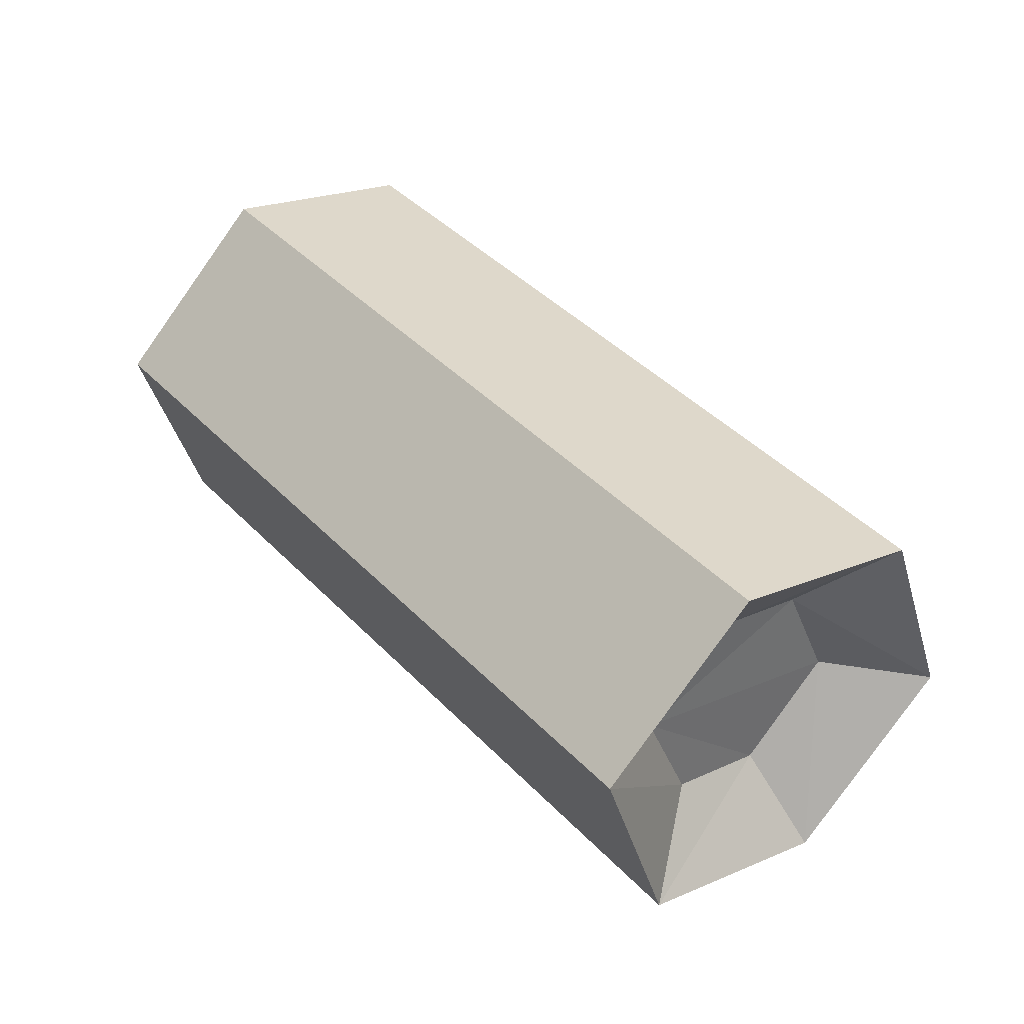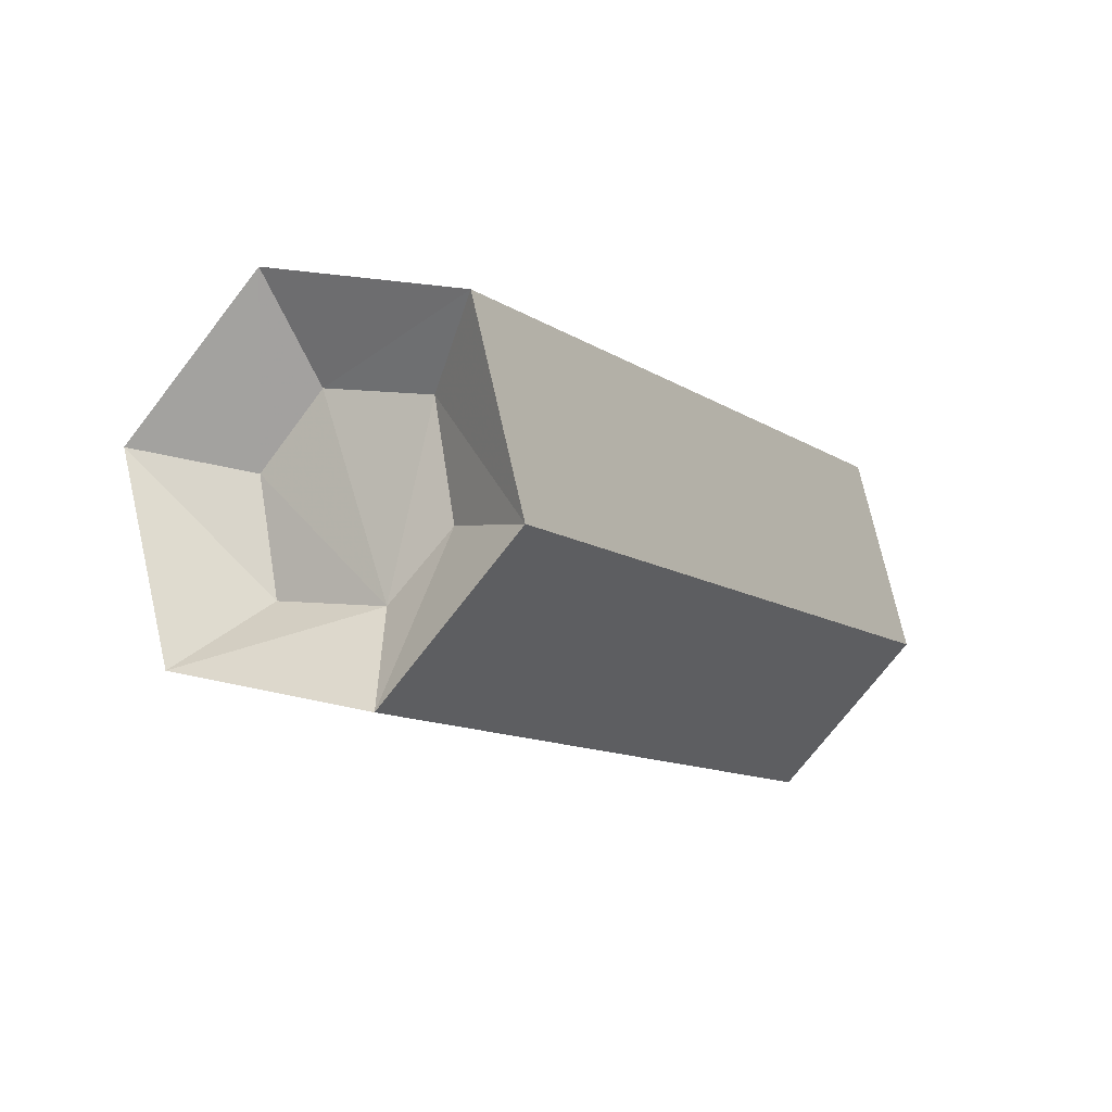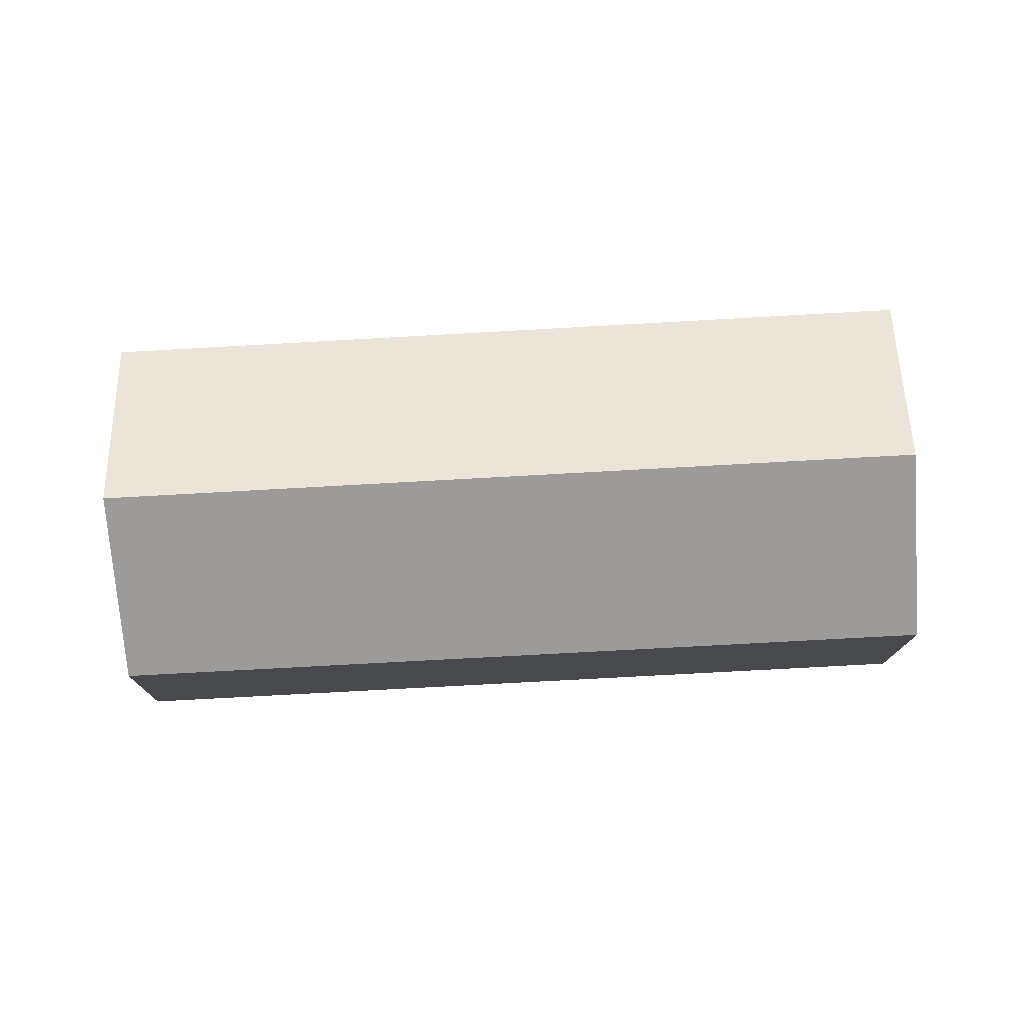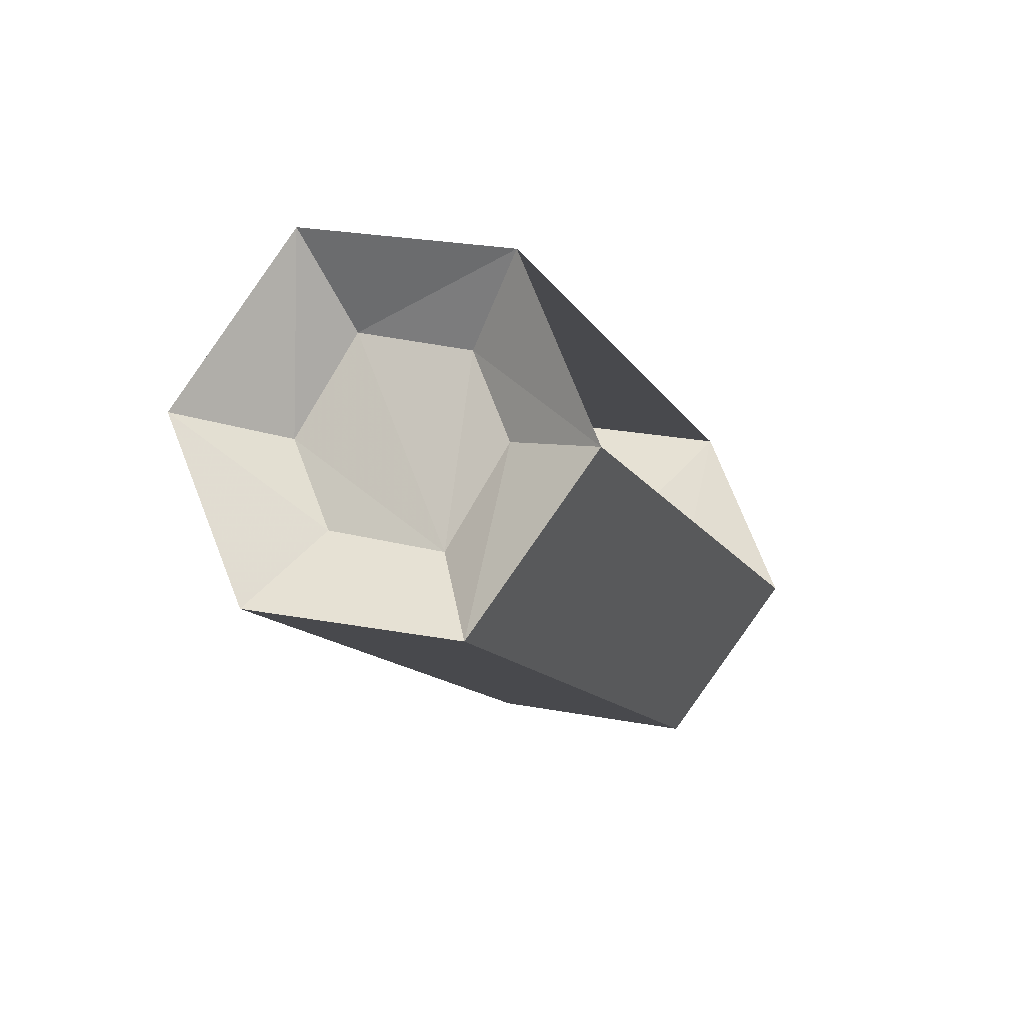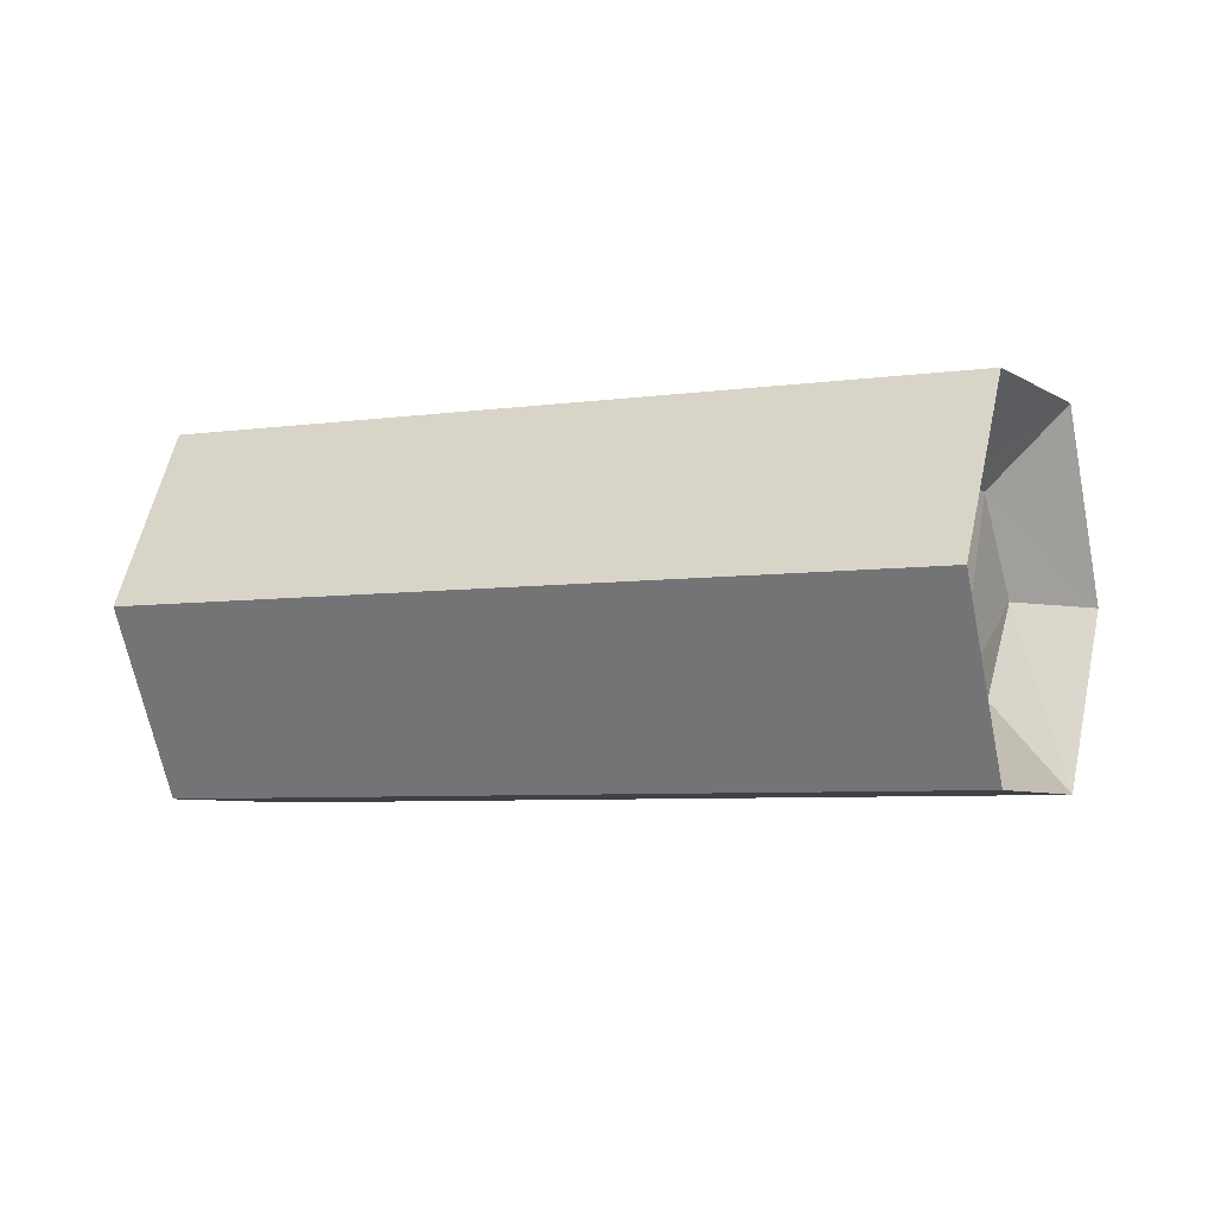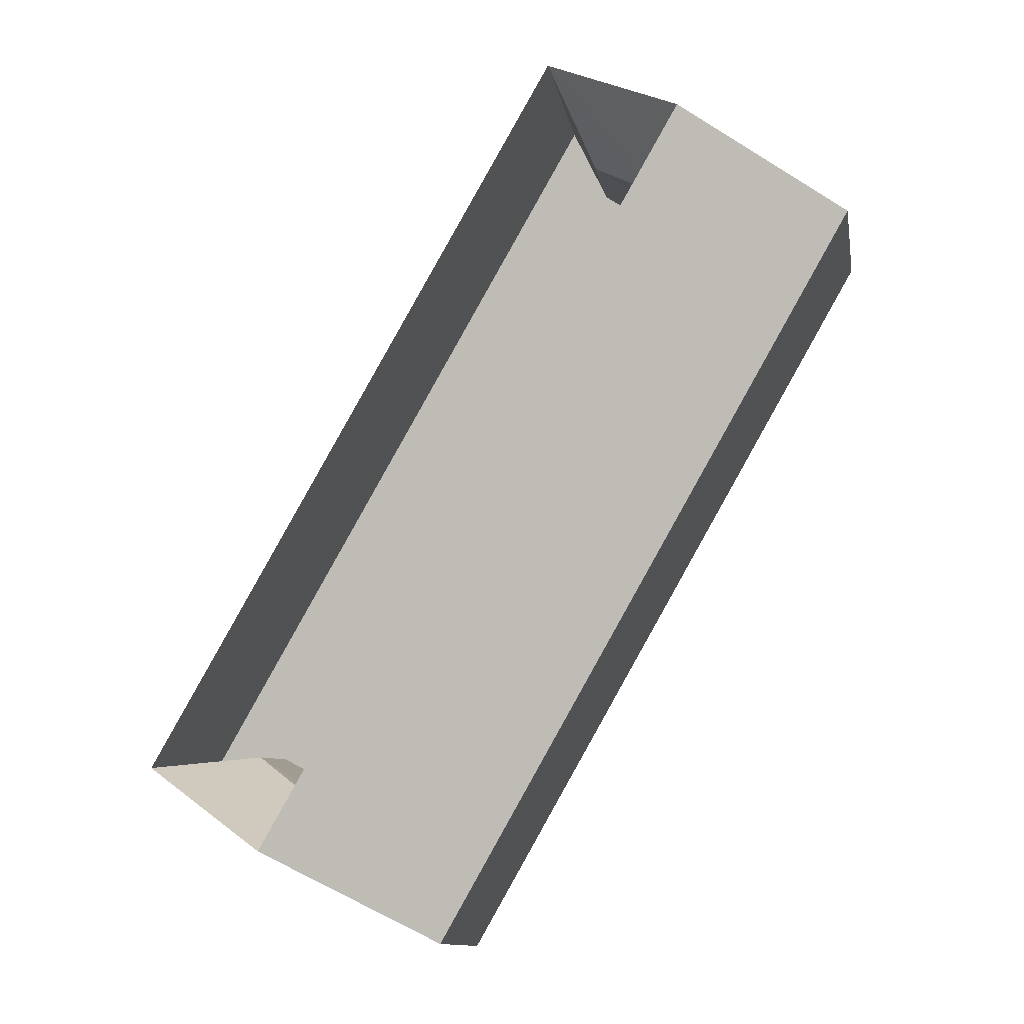
<metadata>
{"format":"obj","ext":"obj","renderer":"f3d","projection":"perspective","resolution":1024,"background":"white","views":[{"elev":-58.8,"azim":-9.4,"up":"+Z"},{"elev":54.7,"azim":-38.5,"up":"+Z"},{"elev":-69.7,"azim":55.4,"up":"+Y"},{"elev":-66.1,"azim":117.7,"up":"+Z"},{"elev":-5.3,"azim":-102.1,"up":"+Y"},{"elev":-28.5,"azim":-142.6,"up":"+Z"}]}
</metadata>
<code>
v 0.0625 -0.1328 -0.3359
v -0.3203 -0.1328 0.1562
v -0.2578 0 0.2031
v 0.125 0 -0.2891
v 0.1328 -0.0625 -0.2266
v 0.09375 -0.1328 -0.2578
v 0.1328 -0.2656 -0.2891
v -0.25 -0.2656 0.2031
v -0.1953 -0.2031 0.1953
v -0.2344 -0.1328 0.1562
v -0.1953 -0.0625 0.1875
v -0.1406 0 0.2969
v -0.1406 -0.0625 0.2344
v -0.07031 -0.1328 0.3438
v 0.2422 0 -0.1953
v 0.3125 -0.1328 -0.1484
v 0.2266 -0.1328 -0.1484
v 0.1875 -0.0625 -0.1797
v 0.1875 -0.2031 -0.1797
v 0.1328 -0.2031 -0.2266
v 0.25 -0.2656 -0.1953
v -0.1328 -0.2656 0.2969
v -0.1406 -0.2031 0.2344
v -0.1016 -0.1328 0.2656
f 1 2 3
f 1 3 4
f 1 7 2
f 2 7 8
f 12 14 15
f 15 14 16
f 7 21 8
f 8 21 22
f 16 14 22
f 16 22 21
f 1 4 5
f 1 5 6
f 1 6 7
f 2 8 9
f 2 9 10
f 2 10 3
f 3 10 11
f 3 11 12
f 12 11 13
f 12 13 14
f 15 16 17
f 15 17 18
f 15 18 4
f 4 18 5
f 6 20 7
f 7 20 21
f 8 22 23
f 8 23 9
f 16 21 19
f 16 19 17
f 14 13 24
f 14 24 22
f 22 24 23
f 21 20 19
f 5 18 6
f 6 18 17
f 6 17 19
f 6 19 20
f 9 23 24
f 9 24 13
f 9 13 11
f 9 11 10

</code>
